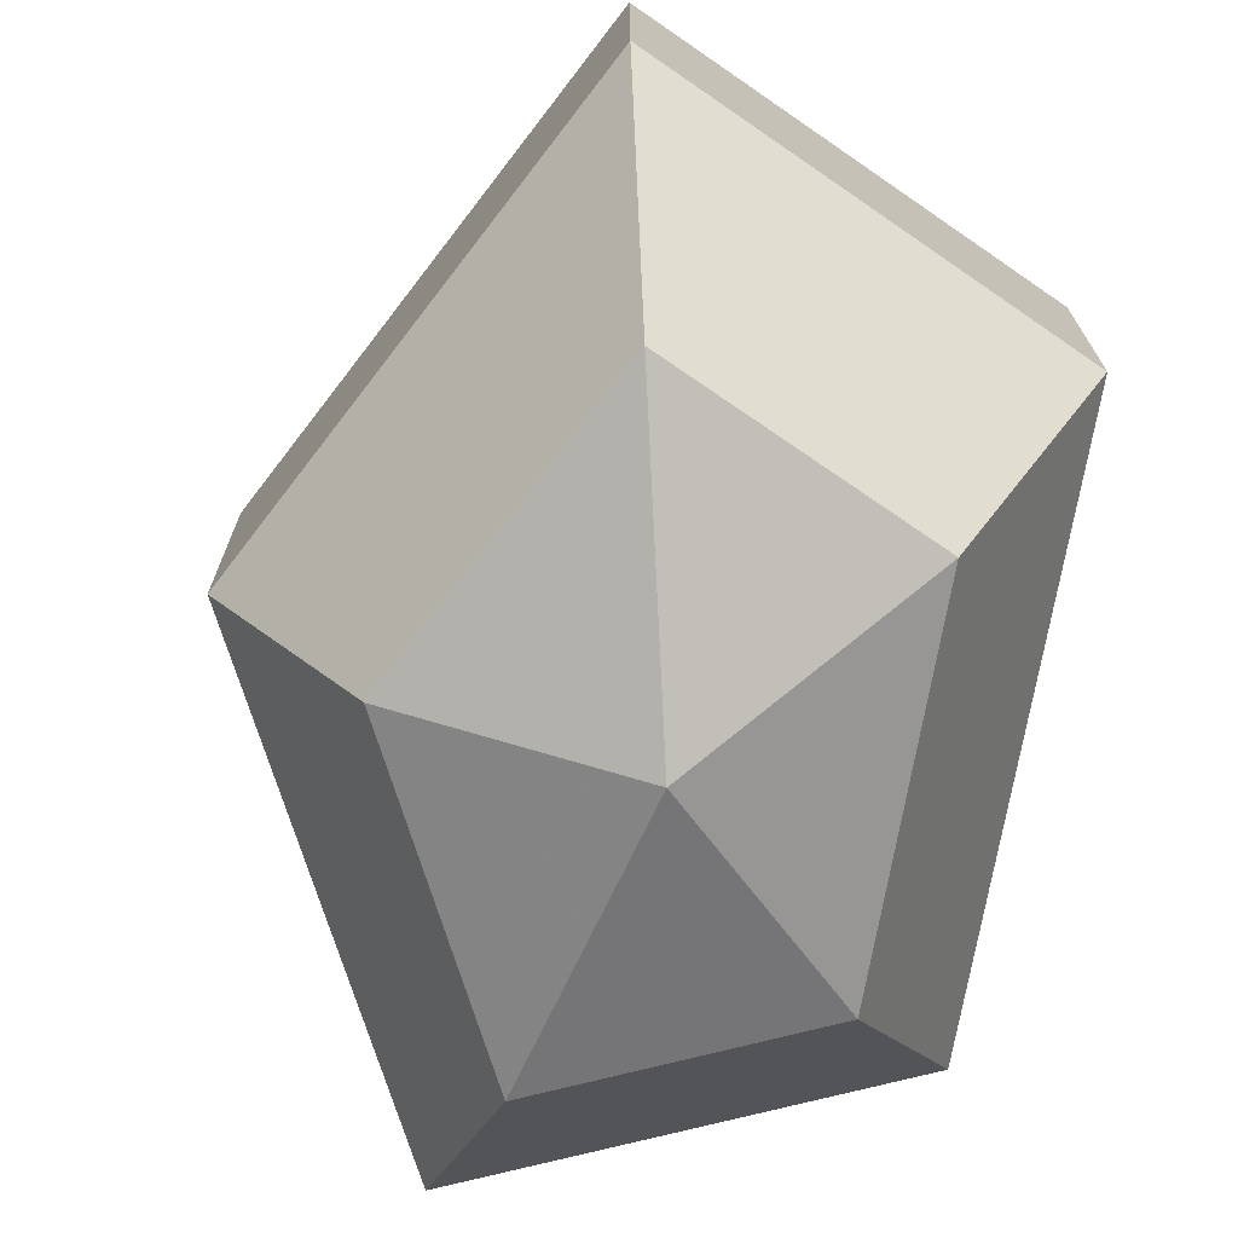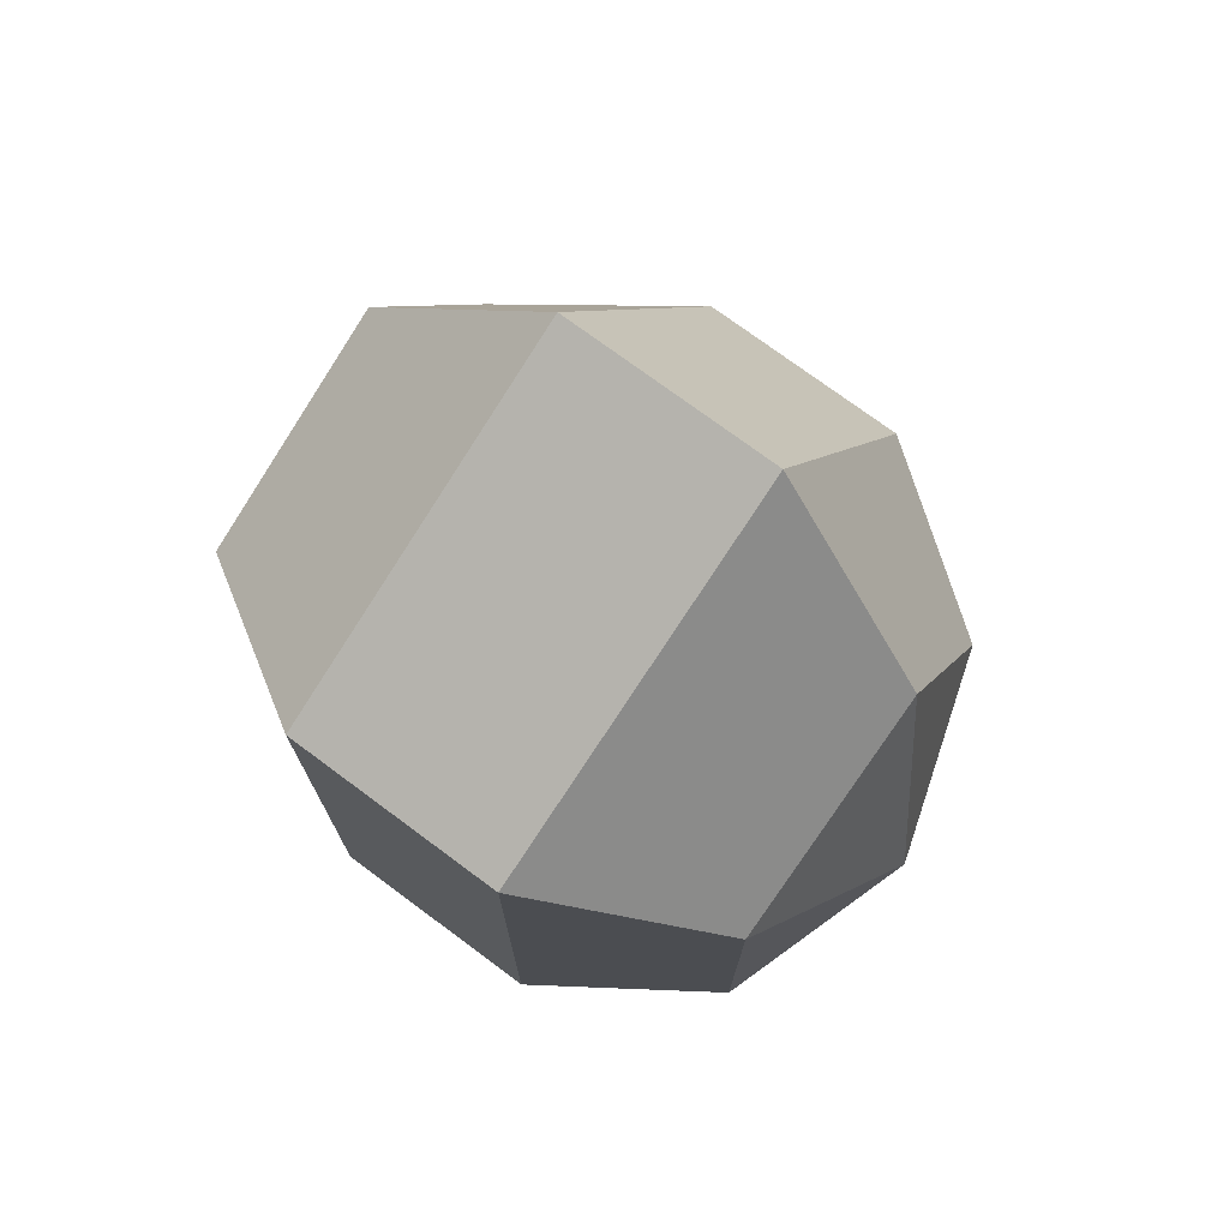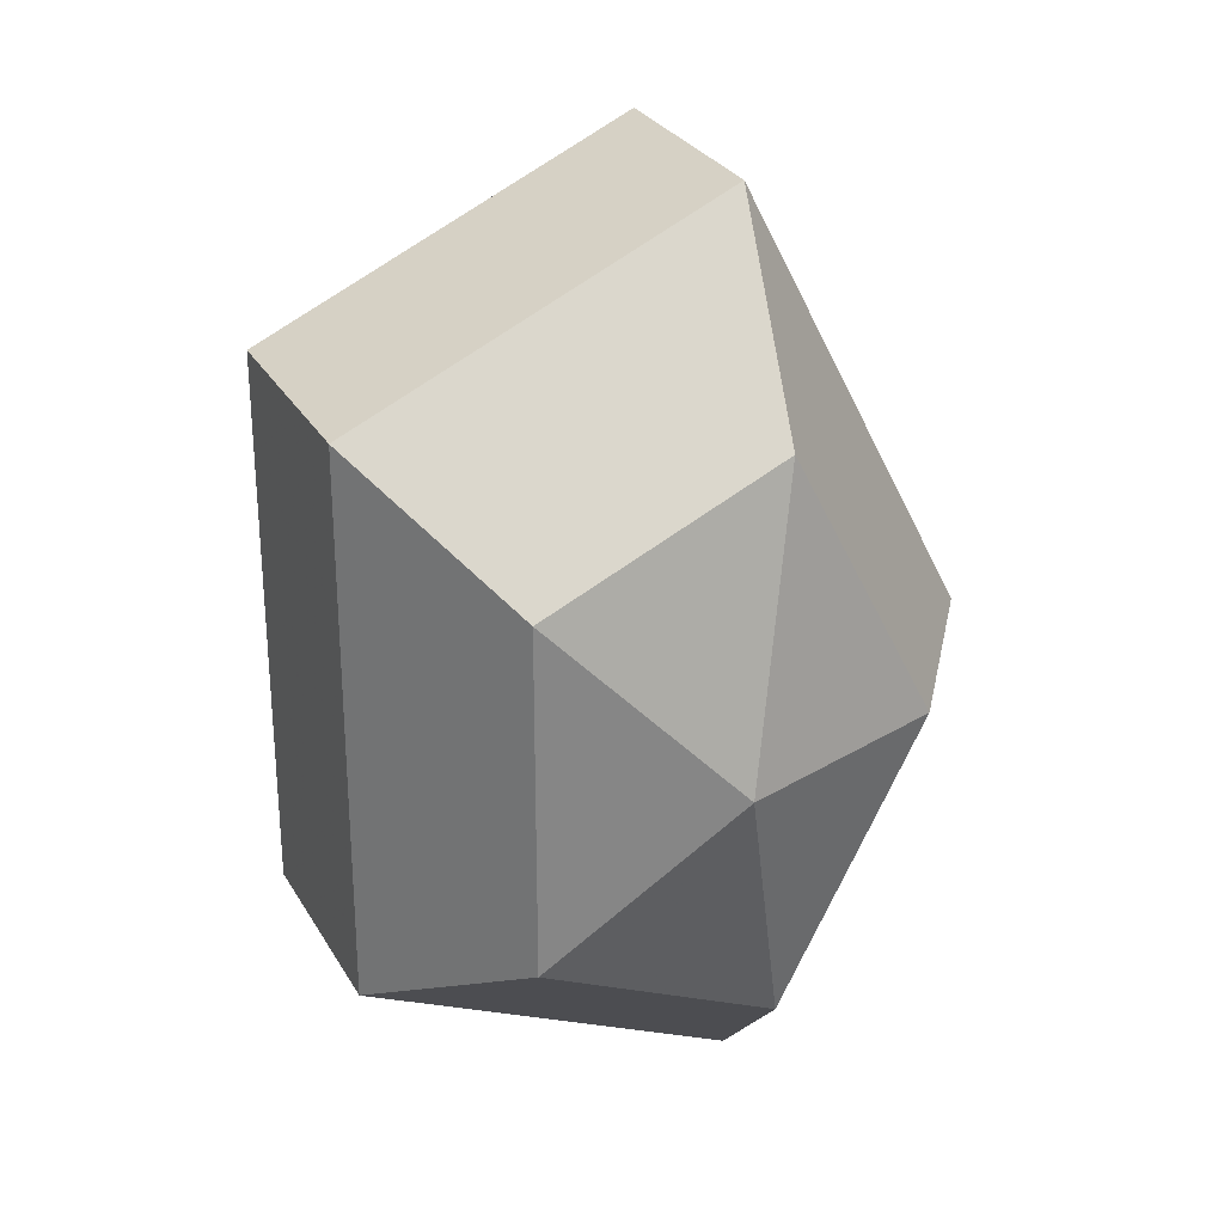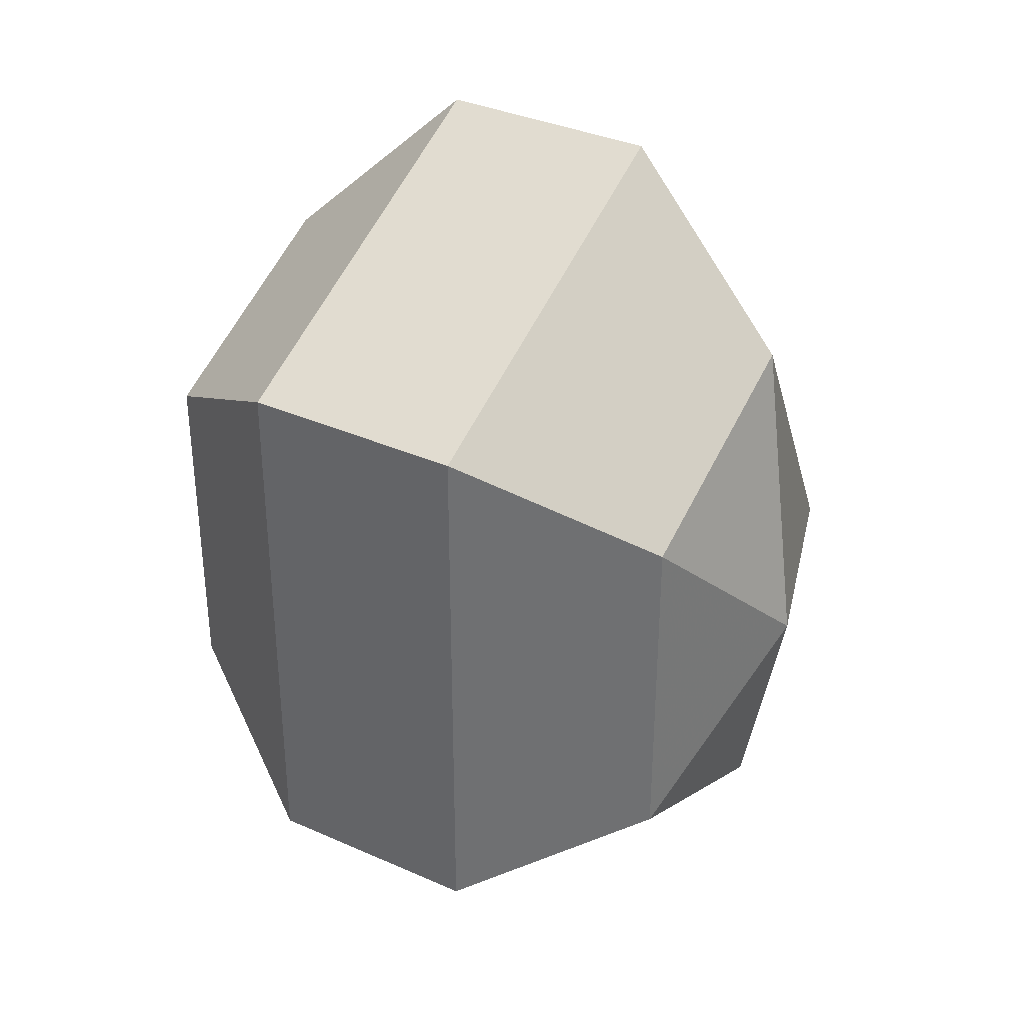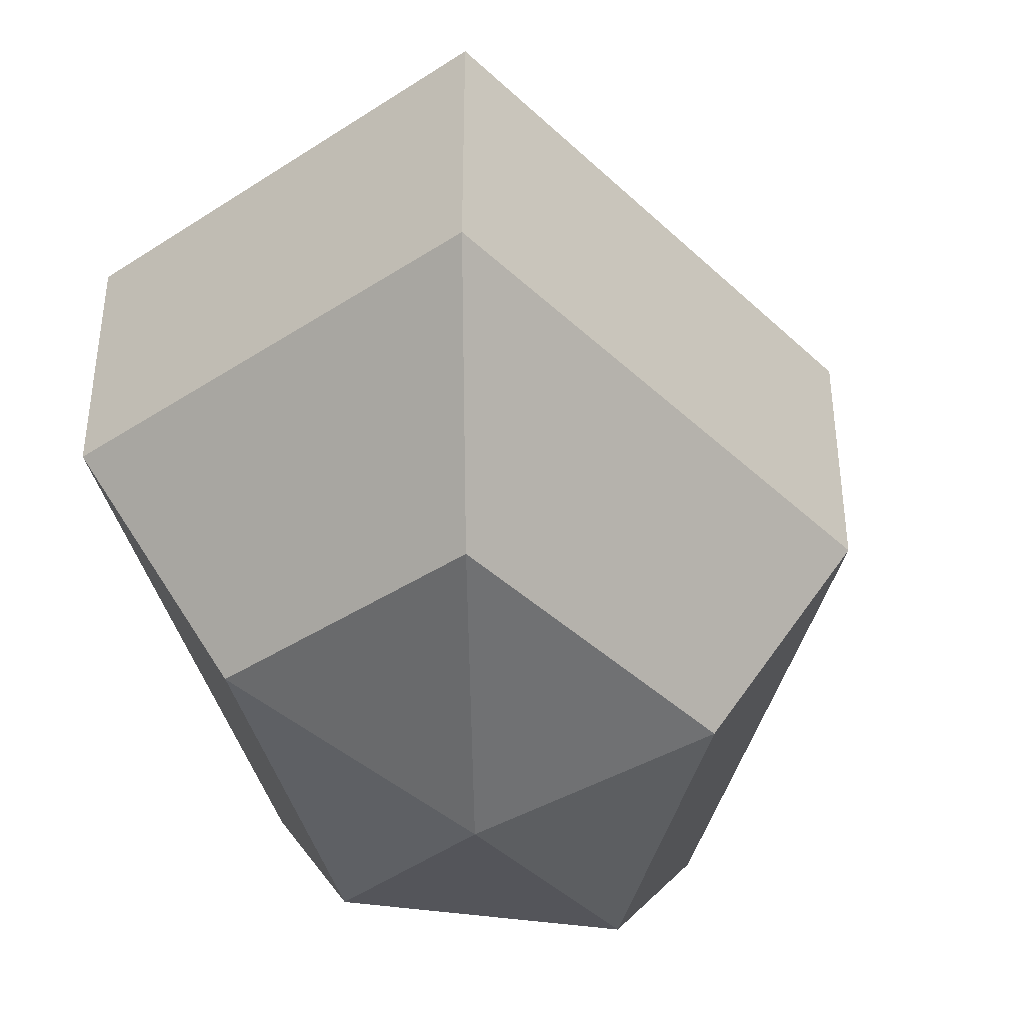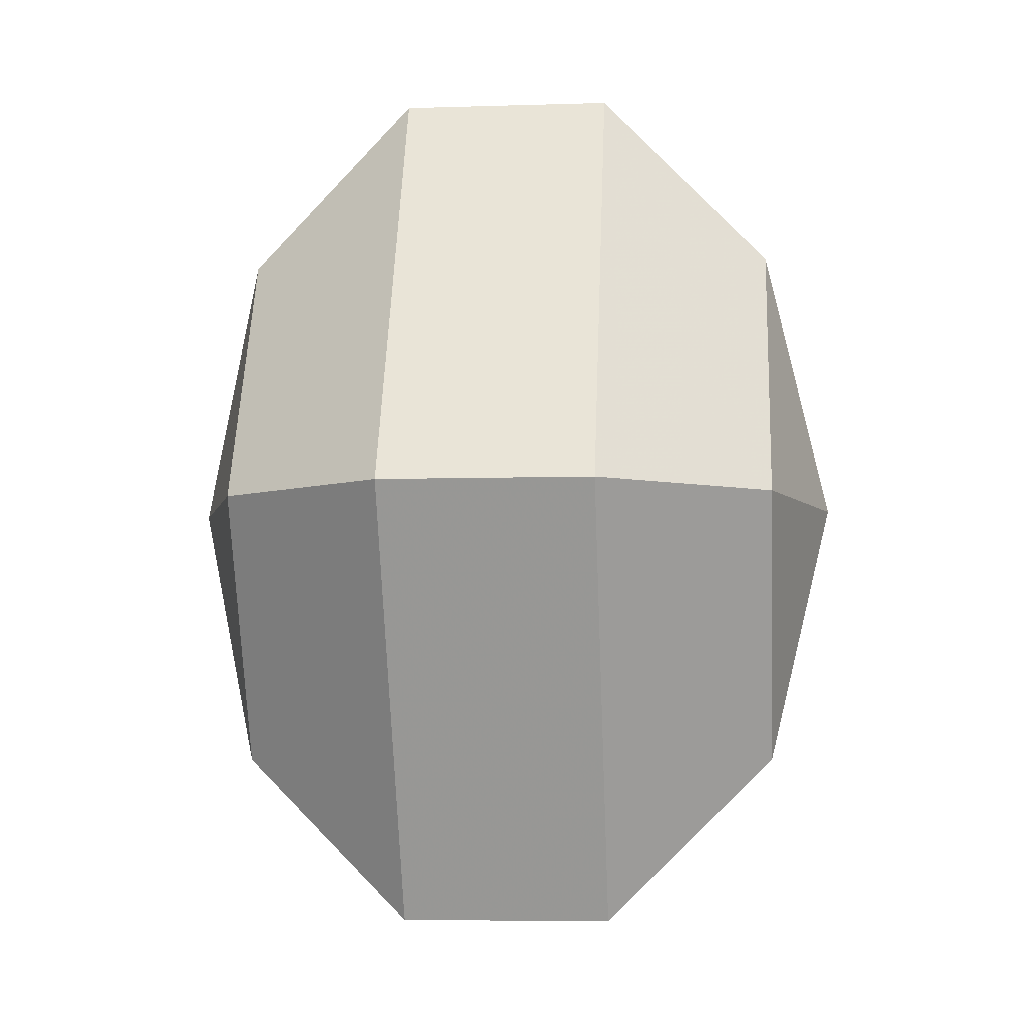
<metadata>
{"format":"obj","ext":"obj","renderer":"f3d","projection":"perspective","resolution":1024,"background":"white","views":[{"elev":-72.5,"azim":-10.1,"up":"+Z"},{"elev":74.5,"azim":126.6,"up":"+Y"},{"elev":28.2,"azim":155.4,"up":"+Y"},{"elev":35.2,"azim":120.5,"up":"+Y"},{"elev":-41.3,"azim":-166.0,"up":"+Z"},{"elev":-6.4,"azim":-84.8,"up":"+Y"}]}
</metadata>
<code>
v 297 118 187
v 297 118 187
v 297 118 187
v 297 118 187
v 297 118 187
v 297 118 187
v 293.5 118 188.1
v 295.9 113.3 188.1
v 299.9 115.1 188.1
v 299.9 120.9 188.1
v 295.9 122.7 188.1
v 293.5 118 188.1
v 291.3 118 191.1
v 295.2 110.4 191.1
v 301.6 113.3 191.1
v 301.6 122.7 191.1
v 295.2 125.6 191.1
v 291.3 118 191.1
v 291.3 118 194.9
v 295.2 110.4 194.9
v 301.6 113.3 194.9
v 301.6 122.7 194.9
v 295.2 125.6 194.9
v 291.3 118 194.9
v 293.5 118 197.9
v 295.9 113.3 197.9
v 299.9 115.1 197.9
v 299.9 120.9 197.9
v 295.9 122.7 197.9
v 293.5 118 197.9
v 297 118 199
v 297 118 199
v 297 118 199
v 297 118 199
v 297 118 199
v 297 118 199
g foo
f 8 7 1
f 9 8 2
f 10 9 3
f 11 10 4
f 12 11 5
f 14 13 7
f 15 14 8
f 16 15 9
f 17 16 10
f 18 17 11
f 20 19 13
f 21 20 14
f 22 21 15
f 23 22 16
f 24 23 17
f 26 25 19
f 27 26 20
f 28 27 21
f 29 28 22
f 30 29 23
f 32 31 25
f 33 32 26
f 34 33 27
f 35 34 28
f 36 35 29
f 2 8 1
f 3 9 2
f 4 10 3
f 5 11 4
f 6 12 5
f 8 14 7
f 9 15 8
f 10 16 9
f 11 17 10
f 12 18 11
f 14 20 13
f 15 21 14
f 16 22 15
f 17 23 16
f 18 24 17
f 20 26 19
f 21 27 20
f 22 28 21
f 23 29 22
f 24 30 23
f 26 32 25
f 27 33 26
f 28 34 27
f 29 35 28
f 30 36 29
g

</code>
